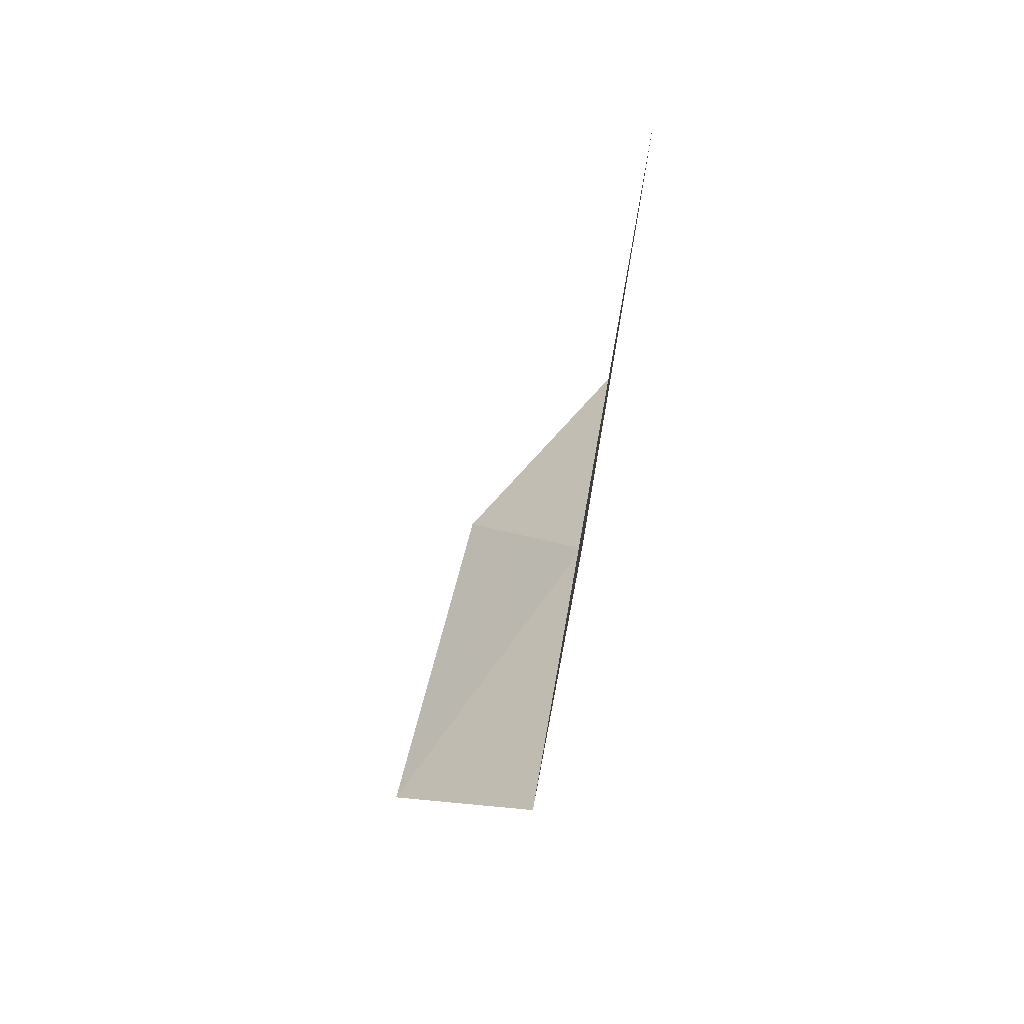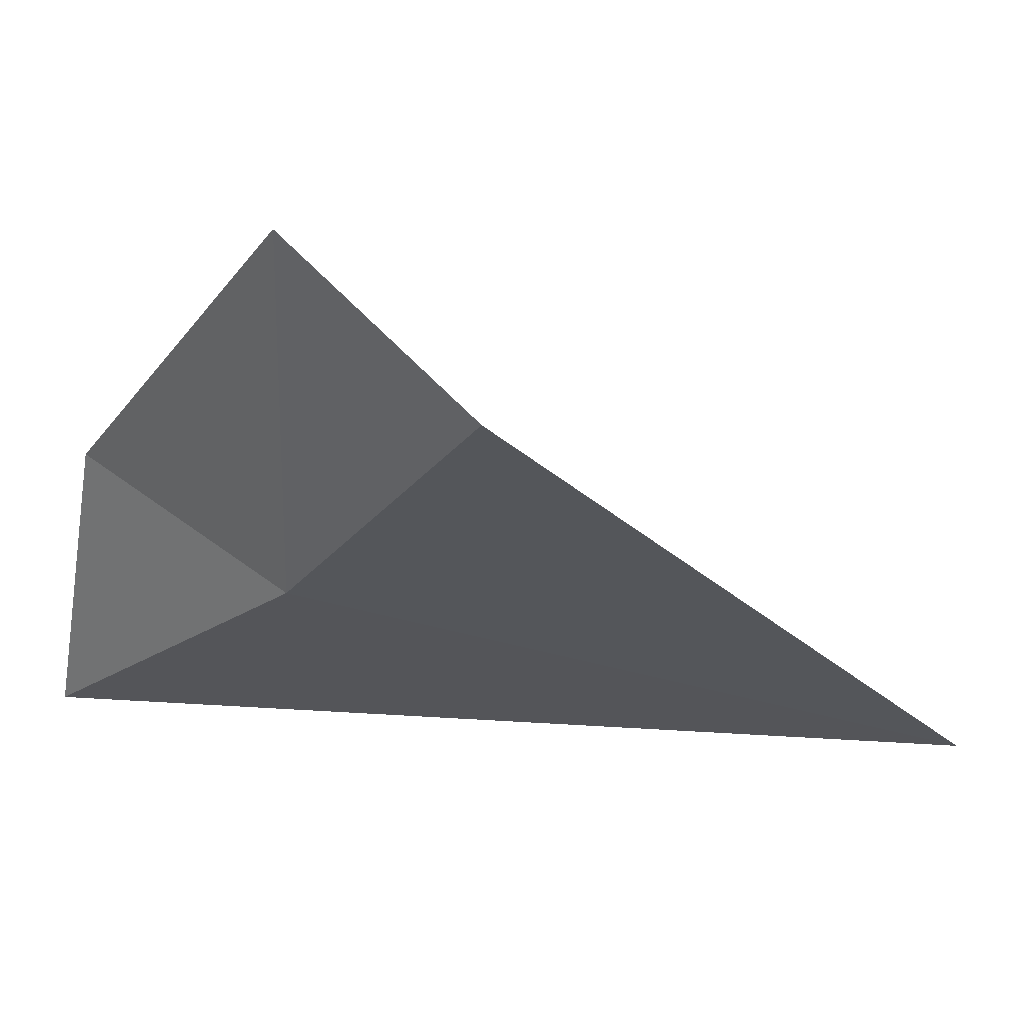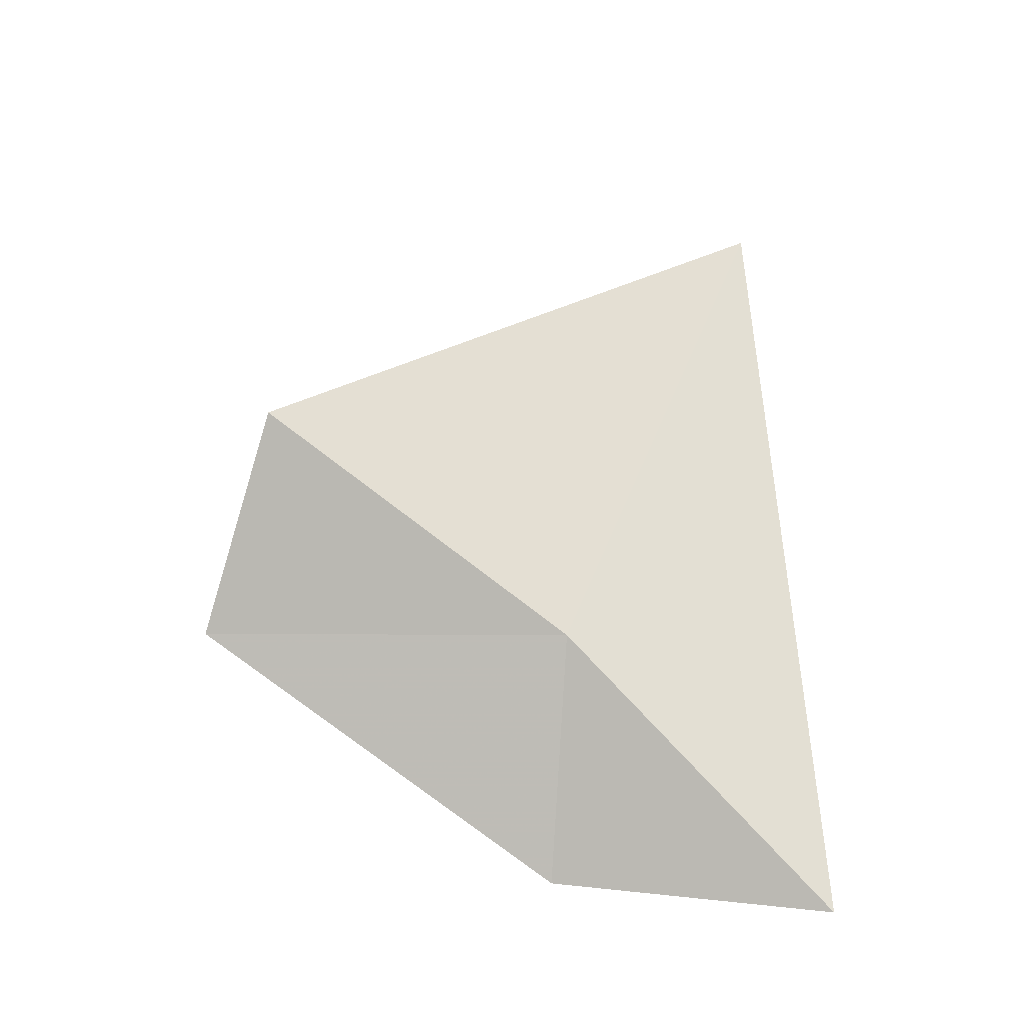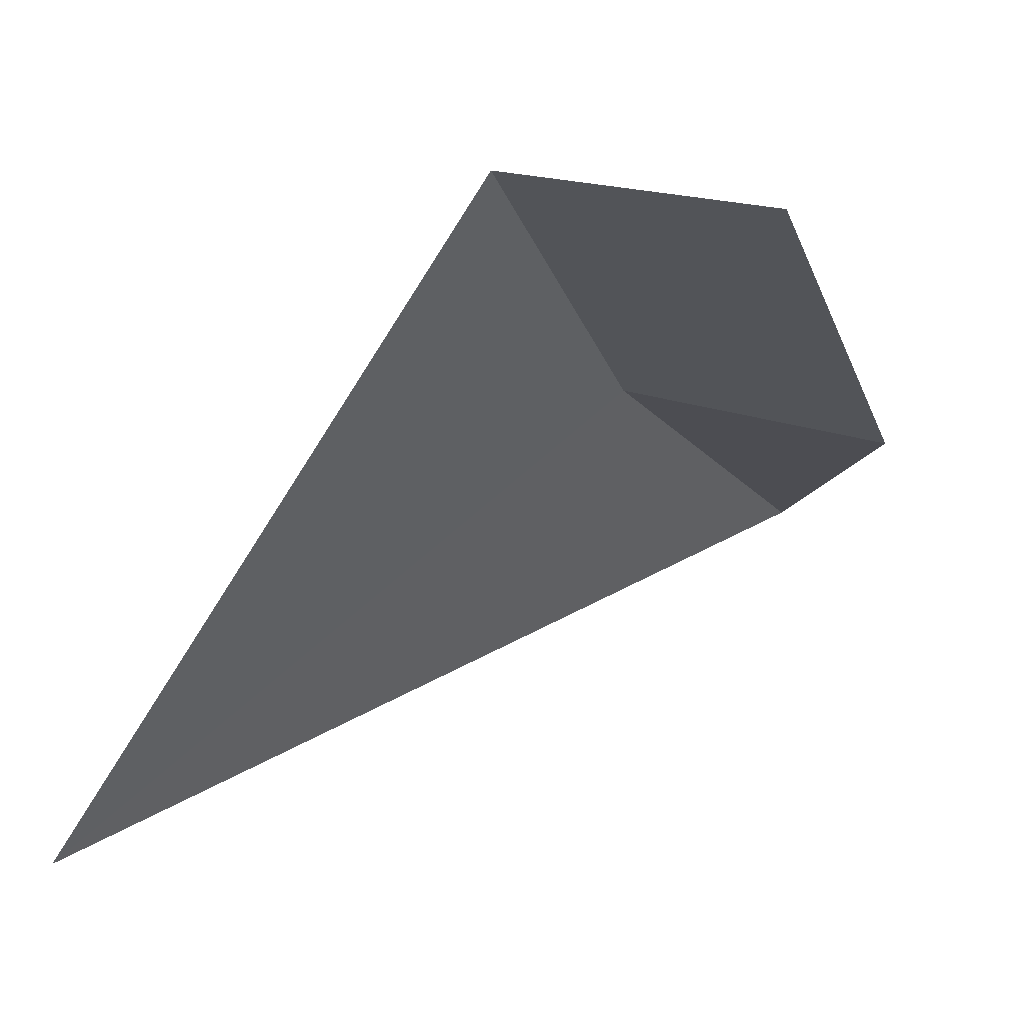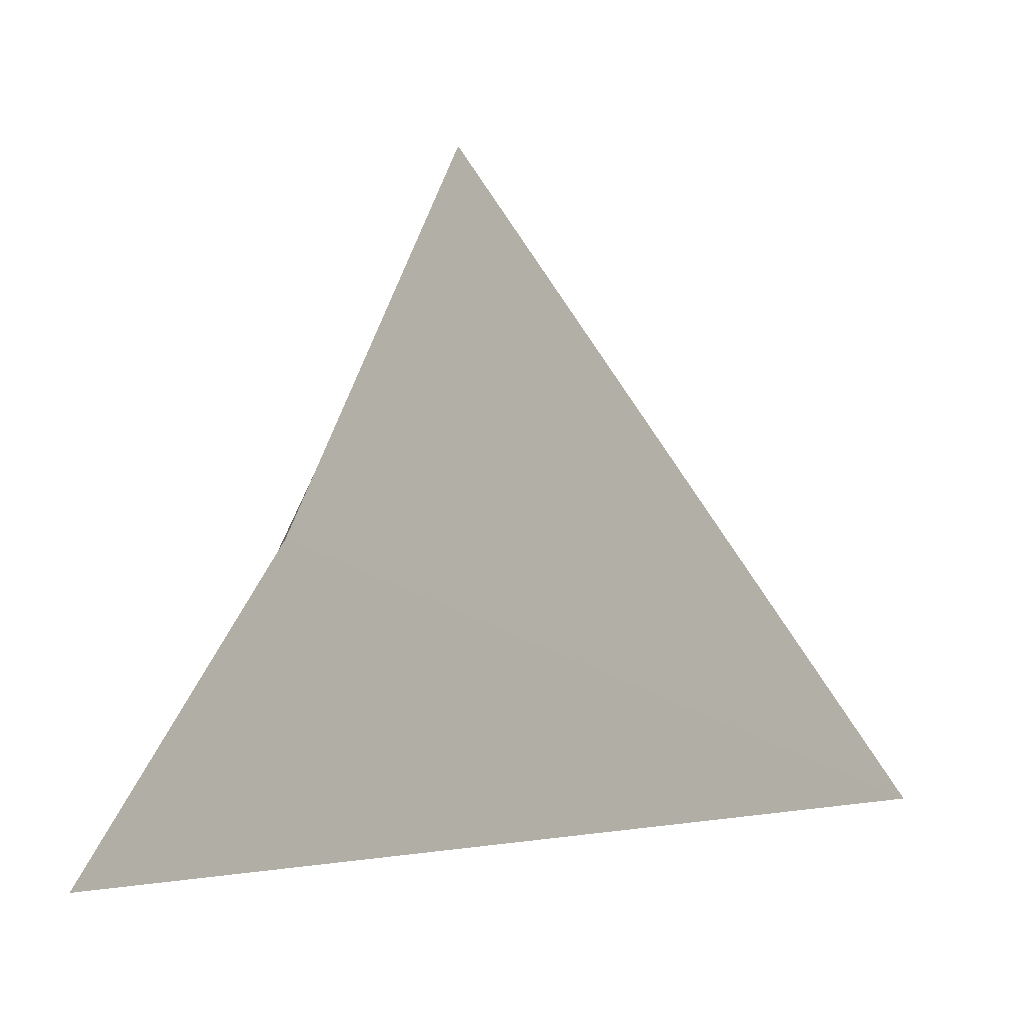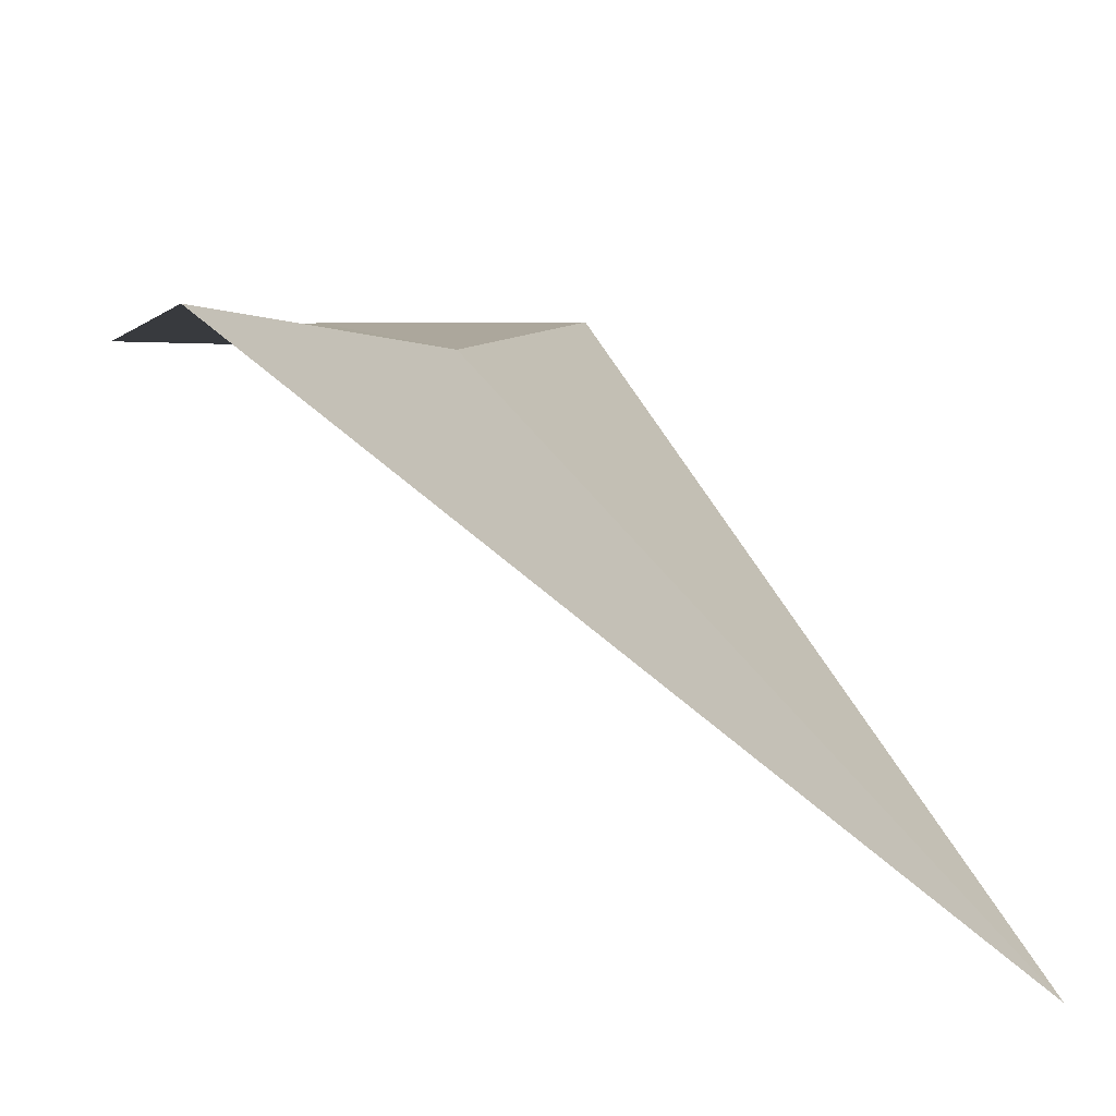
<metadata>
{"format":"obj","ext":"obj","renderer":"f3d","projection":"perspective","resolution":1024,"background":"white","views":[{"elev":74.7,"azim":5.5,"up":"+Y"},{"elev":69.5,"azim":94.1,"up":"+Z"},{"elev":-32.5,"azim":58.1,"up":"+Y"},{"elev":43.3,"azim":-126.4,"up":"+Z"},{"elev":-10.5,"azim":127.7,"up":"+Z"},{"elev":-58.9,"azim":45.3,"up":"+Z"}]}
</metadata>
<code>
v -20 11.86 44.94
v -19.92 13.84 44.13
v -19.93 11.09 43.97
v -20.09 12.41 46.01
v -20.6 11.86 45.95
v -20.45 11.21 44.72
f 1 2 3
f 1 5 4
f 1 6 5
f 1 3 6
f 1 4 2

</code>
